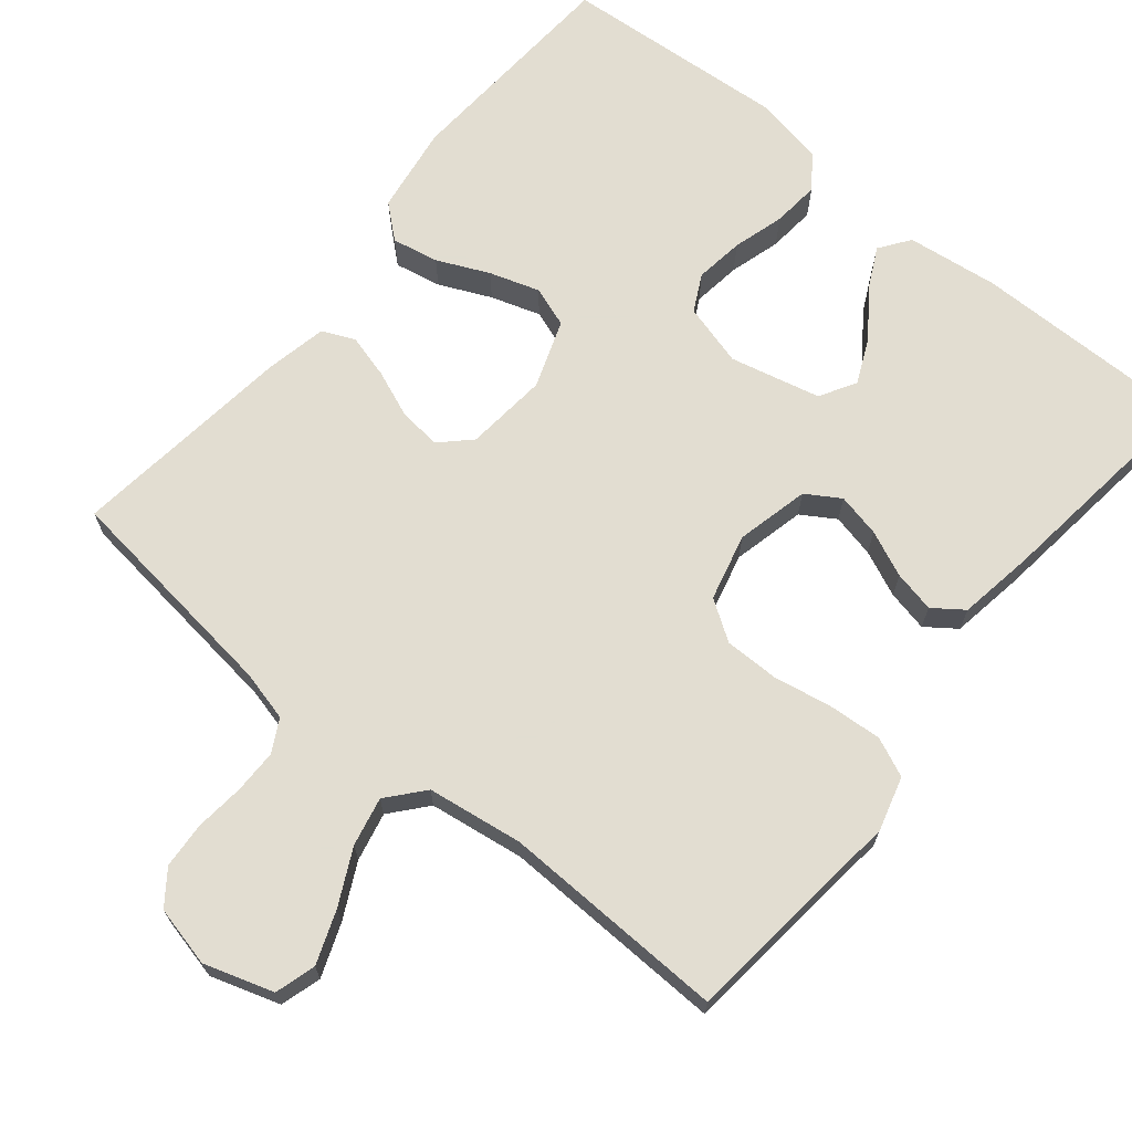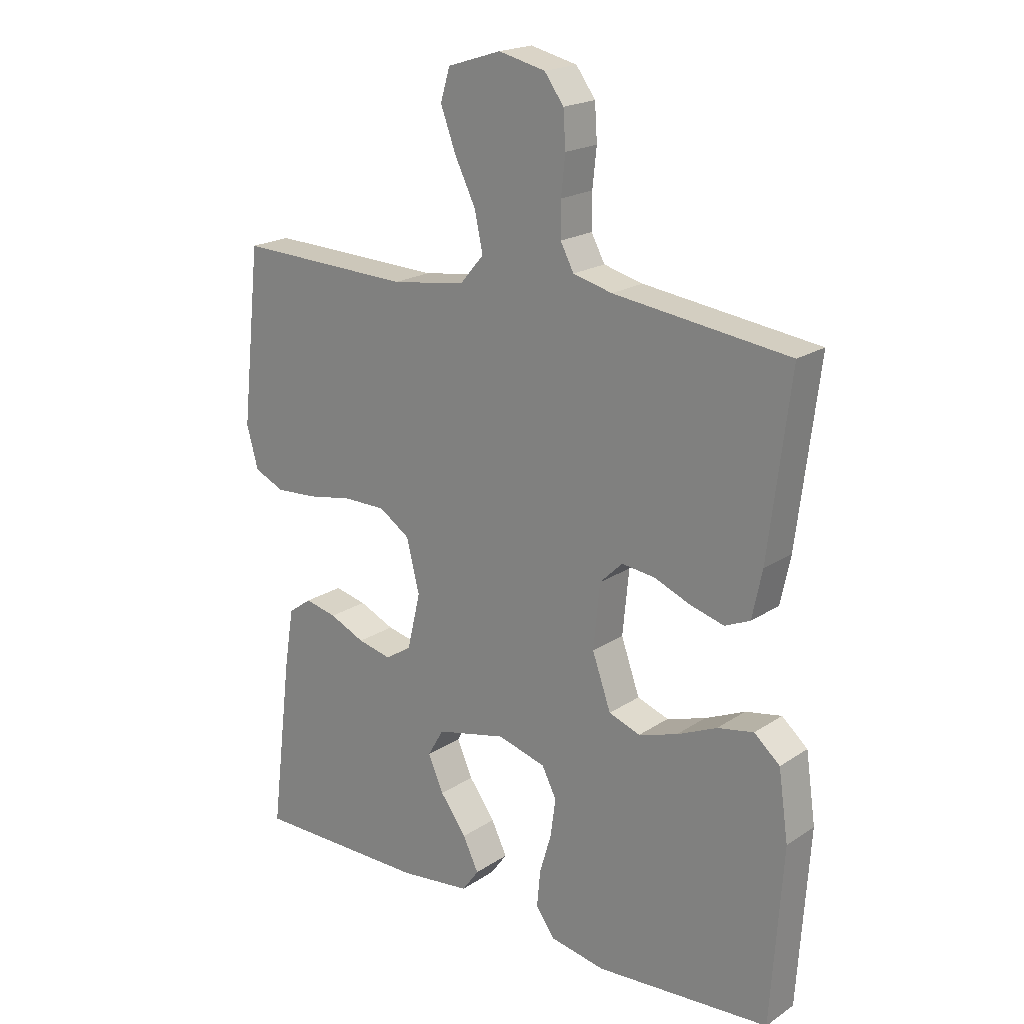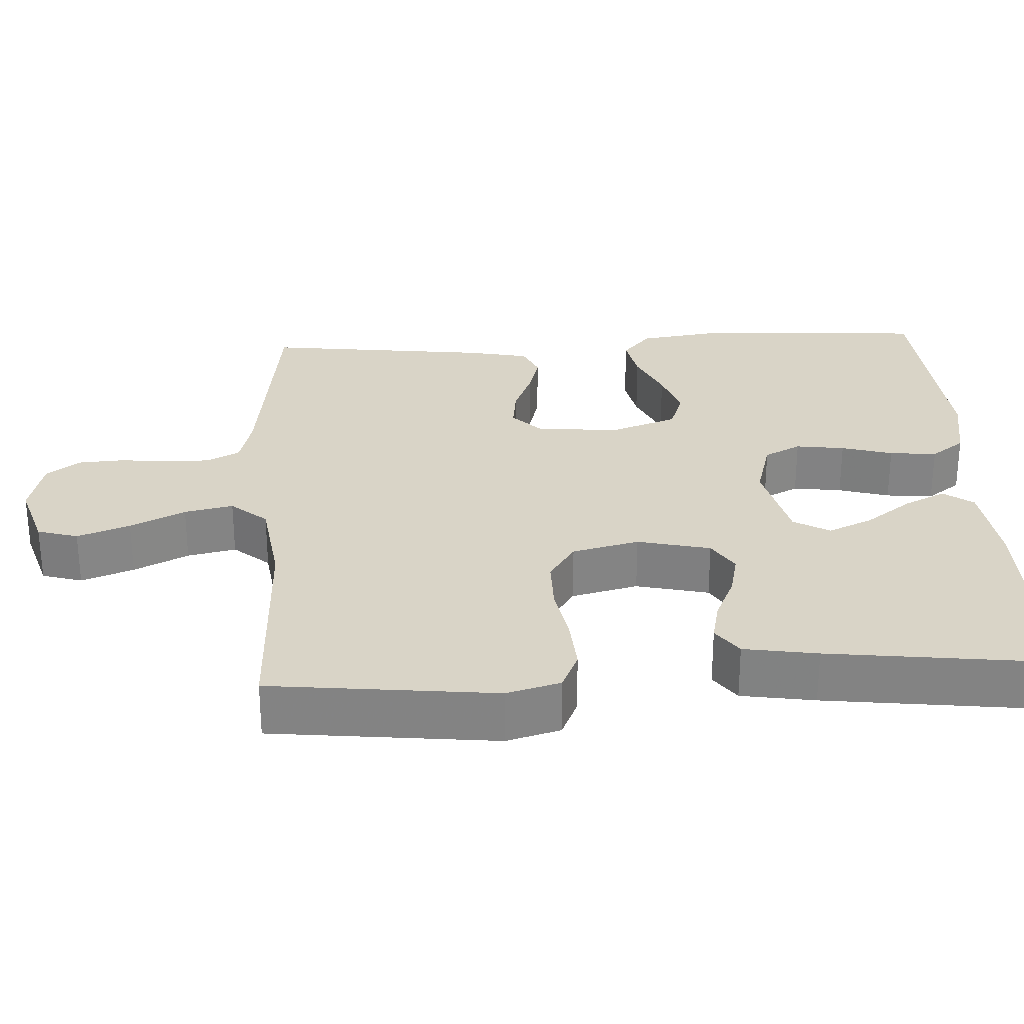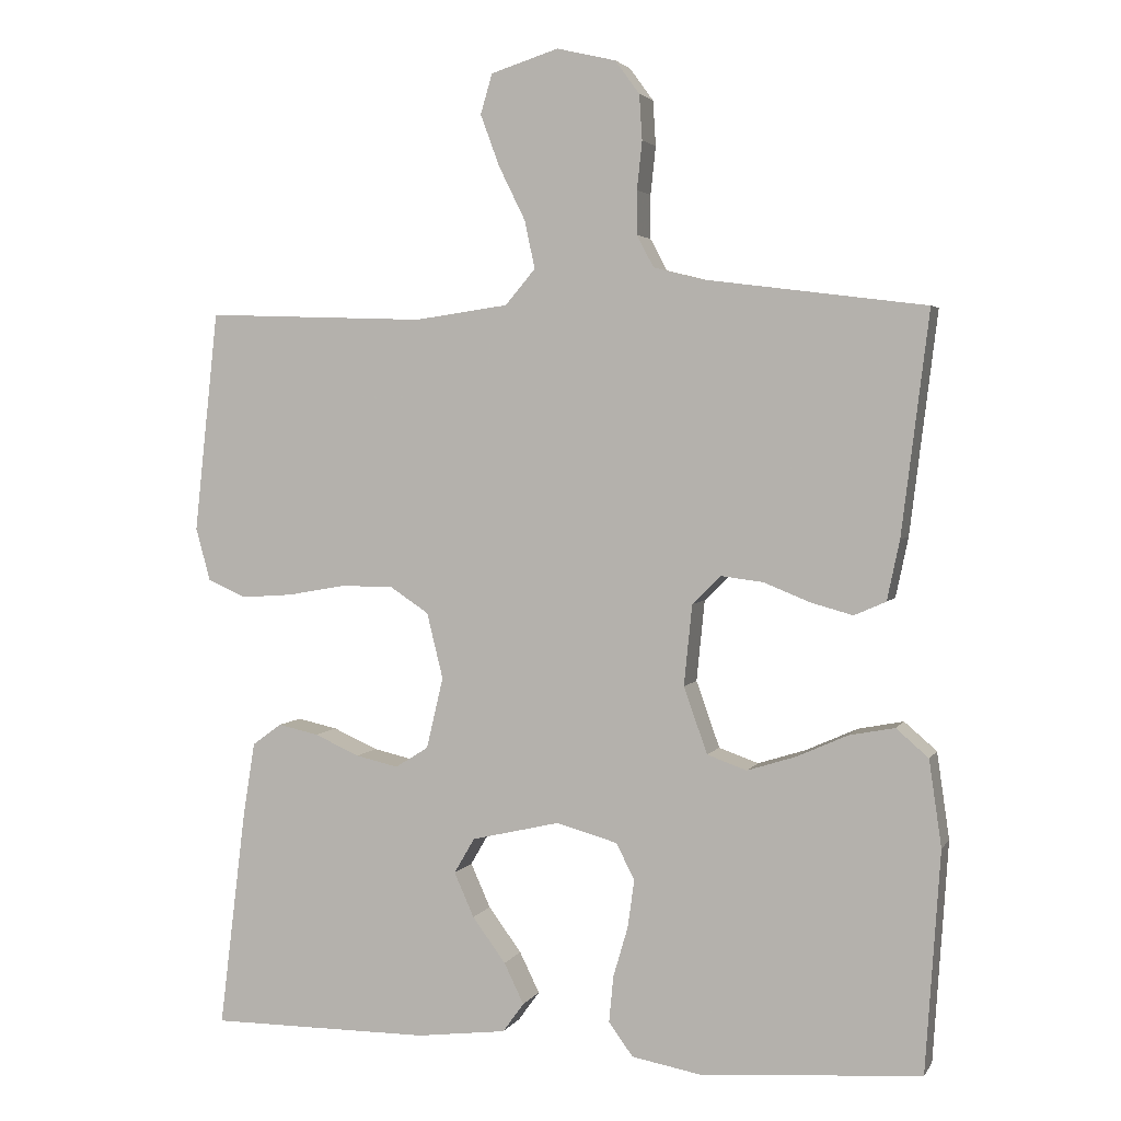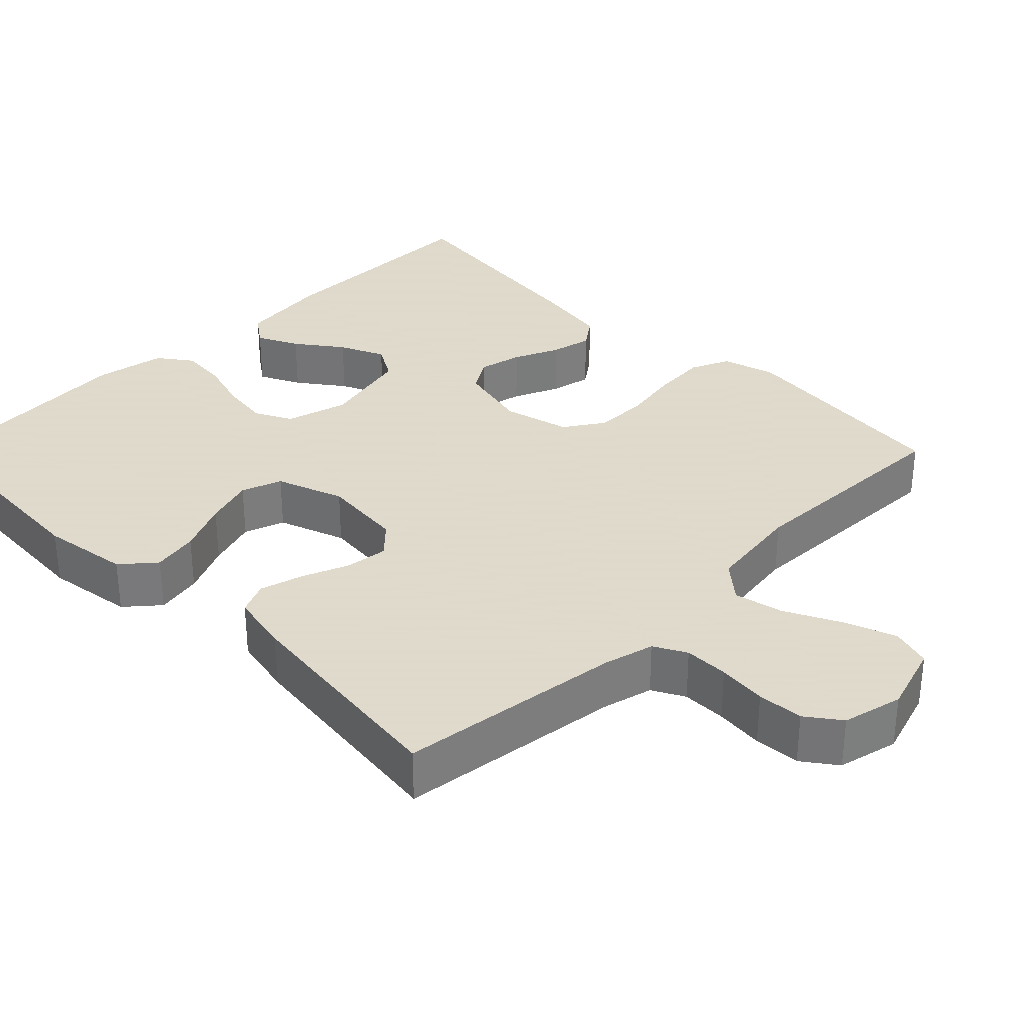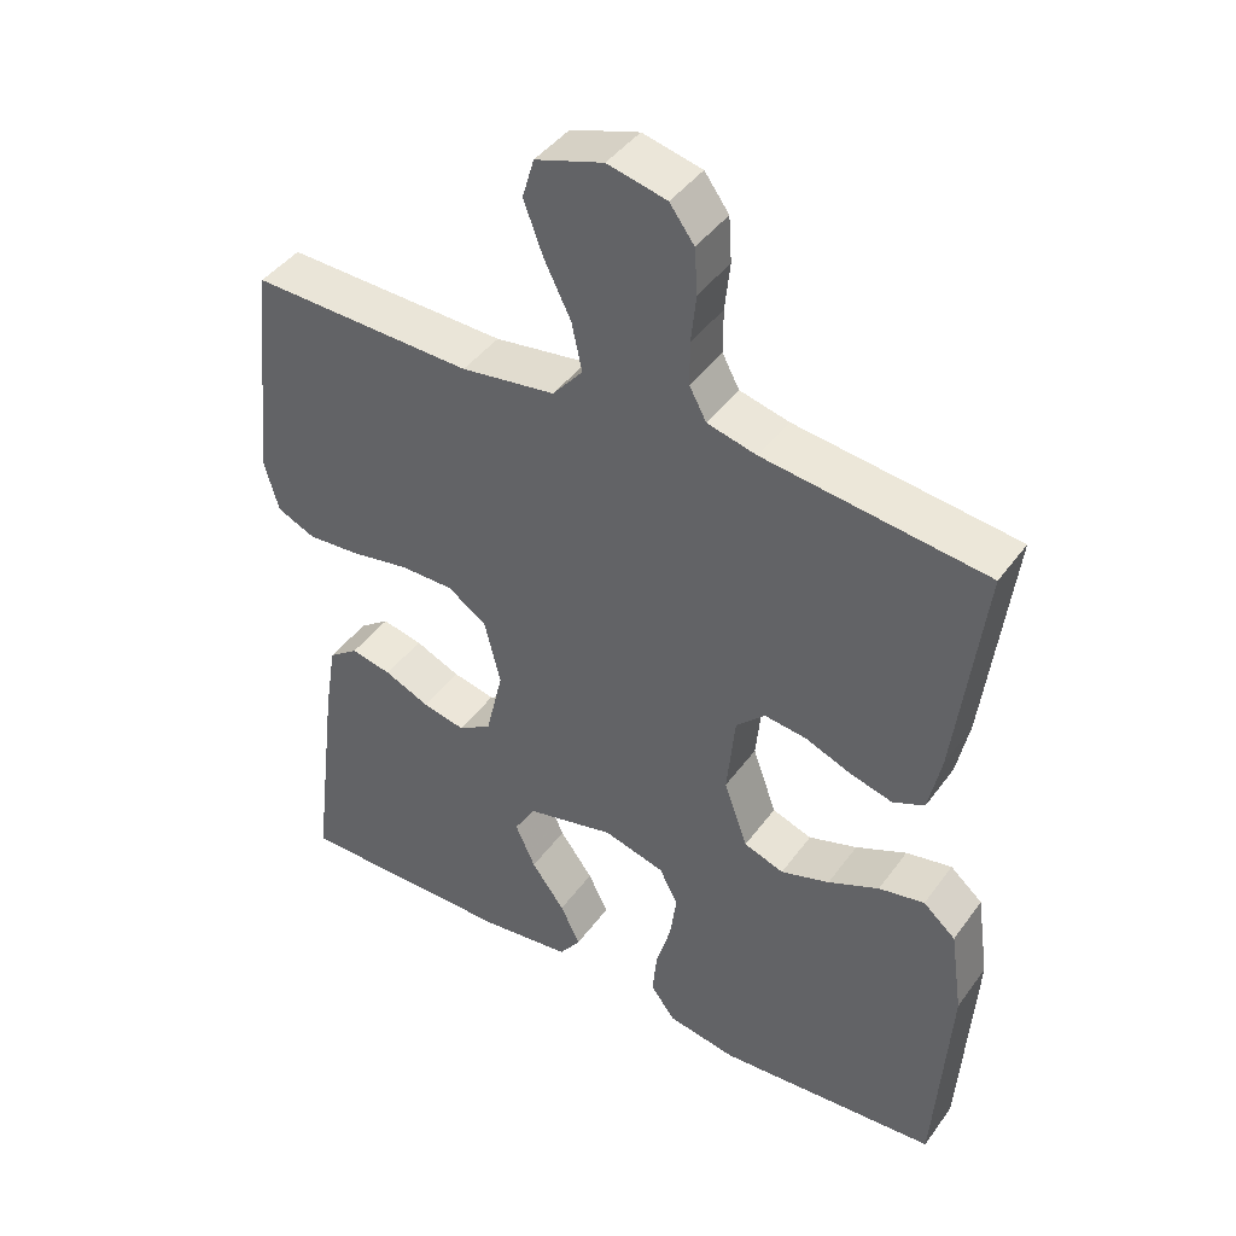
<metadata>
{"format":"obj","ext":"obj","renderer":"f3d","projection":"perspective","resolution":1024,"background":"white","views":[{"elev":68.6,"azim":39.2,"up":"+Y"},{"elev":19.9,"azim":-140.3,"up":"+Z"},{"elev":28.5,"azim":86.9,"up":"+Y"},{"elev":3.4,"azim":-162.9,"up":"+Z"},{"elev":32.4,"azim":-45.0,"up":"+Y"},{"elev":42.8,"azim":-146.9,"up":"+Z"}]}
</metadata>
<code>
v 0.5 0.07 -0.5
v 0.2 0.07 -0.499
v 0.078 0.07 -0.484
v 0.049 0.07 -0.444
v 0.076 0.07 -0.389
v 0.121 0.07 -0.328
v 0.148 0.07 -0.268
v 0.12 0.07 -0.22
v 0 0.07 -0.192
v -0.083 0.07 -0.215
v -0.108 0.07 -0.264
v -0.099 0.07 -0.329
v -0.079 0.07 -0.397
v -0.073 0.07 -0.46
v -0.106 0.07 -0.505
v -0.2 0.07 -0.522
v -0.5 0.07 -0.5
v -0.52 0.07 -0.2
v -0.503 0.07 -0.083
v -0.459 0.07 -0.045
v -0.397 0.07 -0.057
v -0.328 0.07 -0.088
v -0.262 0.07 -0.109
v -0.208 0.07 -0.09
v -0.176 0.07 0
v -0.187 0.07 0.11
v -0.226 0.07 0.148
v -0.283 0.07 0.141
v -0.345 0.07 0.116
v -0.403 0.07 0.1
v -0.446 0.07 0.119
v -0.463 0.07 0.2
v -0.5 0.07 0.5
v -0.2 0.07 0.538
v -0.133 0.07 0.555
v -0.11 0.07 0.598
v -0.11 0.07 0.657
v -0.117 0.07 0.722
v -0.113 0.07 0.783
v -0.08 0.07 0.828
v 0 0.07 0.847
v 0.092 0.07 0.818
v 0.108 0.07 0.764
v 0.082 0.07 0.694
v 0.046 0.07 0.621
v 0.032 0.07 0.556
v 0.073 0.07 0.508
v 0.2 0.07 0.49
v 0.5 0.07 0.5
v 0.533 0.07 0.2
v 0.513 0.07 0.128
v 0.461 0.07 0.105
v 0.39 0.07 0.11
v 0.312 0.07 0.124
v 0.24 0.07 0.124
v 0.187 0.07 0.089
v 0.165 0.07 0
v 0.188 0.07 -0.097
v 0.233 0.07 -0.125
v 0.291 0.07 -0.112
v 0.352 0.07 -0.085
v 0.407 0.07 -0.073
v 0.447 0.07 -0.102
v 0.463 0.07 -0.2
v 0.5 0 -0.5
v 0.2 0 -0.499
v 0.078 0 -0.484
v 0.049 0 -0.444
v 0.076 0 -0.389
v 0.121 0 -0.328
v 0.148 0 -0.268
v 0.12 0 -0.22
v 0 0 -0.192
v -0.083 0 -0.215
v -0.108 0 -0.264
v -0.099 0 -0.329
v -0.079 0 -0.397
v -0.073 0 -0.46
v -0.106 0 -0.505
v -0.2 0 -0.522
v -0.5 0 -0.5
v -0.52 0 -0.2
v -0.503 0 -0.083
v -0.459 0 -0.045
v -0.397 0 -0.057
v -0.328 0 -0.088
v -0.262 0 -0.109
v -0.208 0 -0.09
v -0.176 0 0
v -0.187 0 0.11
v -0.226 0 0.148
v -0.283 0 0.141
v -0.345 0 0.116
v -0.403 0 0.1
v -0.446 0 0.119
v -0.463 0 0.2
v -0.5 0 0.5
v -0.2 0 0.538
v -0.133 0 0.555
v -0.11 0 0.598
v -0.11 0 0.657
v -0.117 0 0.722
v -0.113 0 0.783
v -0.08 0 0.828
v 0 0 0.847
v 0.092 0 0.818
v 0.108 0 0.764
v 0.082 0 0.694
v 0.046 0 0.621
v 0.032 0 0.556
v 0.073 0 0.508
v 0.2 0 0.49
v 0.5 0 0.5
v 0.533 0 0.2
v 0.513 0 0.128
v 0.461 0 0.105
v 0.39 0 0.11
v 0.312 0 0.124
v 0.24 0 0.124
v 0.187 0 0.089
v 0.165 0 0
v 0.188 0 -0.097
v 0.233 0 -0.125
v 0.291 0 -0.112
v 0.352 0 -0.085
v 0.407 0 -0.073
v 0.447 0 -0.102
v 0.463 0 -0.2
f 60 61 62 63
f 59 60 63 64
f 51 52 53 54
f 51 54 55
f 48 49 50 51
f 47 48 51 55
f 46 47 55 56
f 42 43 44 45
f 40 41 42 45
f 40 45 46
f 37 38 39 40
f 36 37 40 46
f 35 36 46 56
f 31 32 33 34
f 28 29 30 31
f 28 31 34 35
f 19 20 21 22
f 19 22 23
f 18 19 23
f 17 18 23 24
f 15 16 17 24
f 12 13 14 15
f 11 12 15 24
f 3 4 5 6
f 3 6 7
f 2 3 7
f 59 64 1 2
f 58 59 2 7
f 57 58 7 8
f 35 56 57
f 35 57 8 9
f 27 28 35
f 26 27 35
f 25 26 35 9
f 10 11 24 25
f 9 10 25
f 127 126 125 124
f 128 127 124 123
f 118 117 116 115
f 119 118 115
f 115 114 113 112
f 119 115 112 111
f 120 119 111 110
f 109 108 107 106
f 109 106 105 104
f 110 109 104
f 104 103 102 101
f 110 104 101 100
f 120 110 100 99
f 98 97 96 95
f 95 94 93 92
f 99 98 95 92
f 86 85 84 83
f 87 86 83
f 87 83 82
f 88 87 82 81
f 88 81 80 79
f 79 78 77 76
f 88 79 76 75
f 70 69 68 67
f 71 70 67
f 71 67 66
f 66 65 128 123
f 71 66 123 122
f 72 71 122 121
f 121 120 99
f 73 72 121 99
f 99 92 91
f 99 91 90
f 73 99 90 89
f 89 88 75 74
f 89 74 73
f 1 65 66 2
f 2 66 67 3
f 3 67 68 4
f 4 68 69 5
f 5 69 70 6
f 6 70 71 7
f 7 71 72 8
f 8 72 73 9
f 9 73 74 10
f 10 74 75 11
f 11 75 76 12
f 12 76 77 13
f 13 77 78 14
f 14 78 79 15
f 15 79 80 16
f 16 80 81 17
f 17 81 82 18
f 18 82 83 19
f 19 83 84 20
f 20 84 85 21
f 21 85 86 22
f 22 86 87 23
f 23 87 88 24
f 24 88 89 25
f 25 89 90 26
f 26 90 91 27
f 27 91 92 28
f 28 92 93 29
f 29 93 94 30
f 30 94 95 31
f 31 95 96 32
f 32 96 97 33
f 33 97 98 34
f 34 98 99 35
f 35 99 100 36
f 36 100 101 37
f 37 101 102 38
f 38 102 103 39
f 39 103 104 40
f 40 104 105 41
f 41 105 106 42
f 42 106 107 43
f 43 107 108 44
f 44 108 109 45
f 45 109 110 46
f 46 110 111 47
f 47 111 112 48
f 48 112 113 49
f 49 113 114 50
f 50 114 115 51
f 51 115 116 52
f 52 116 117 53
f 53 117 118 54
f 54 118 119 55
f 55 119 120 56
f 56 120 121 57
f 57 121 122 58
f 58 122 123 59
f 59 123 124 60
f 60 124 125 61
f 61 125 126 62
f 62 126 127 63
f 63 127 128 64
f 64 128 65 1

</code>
